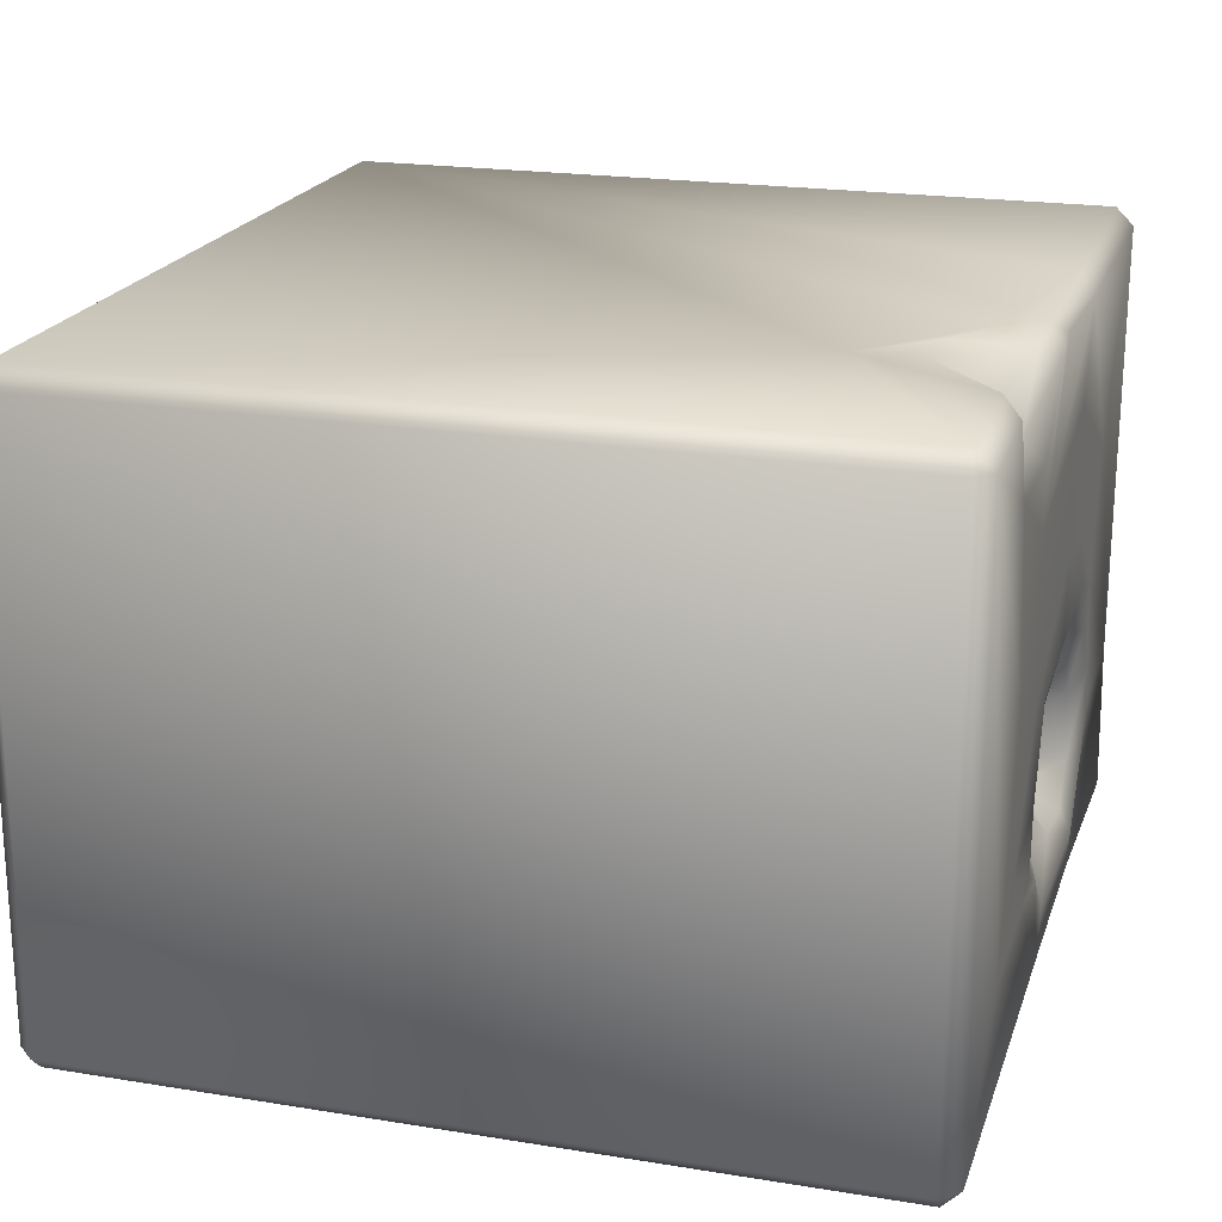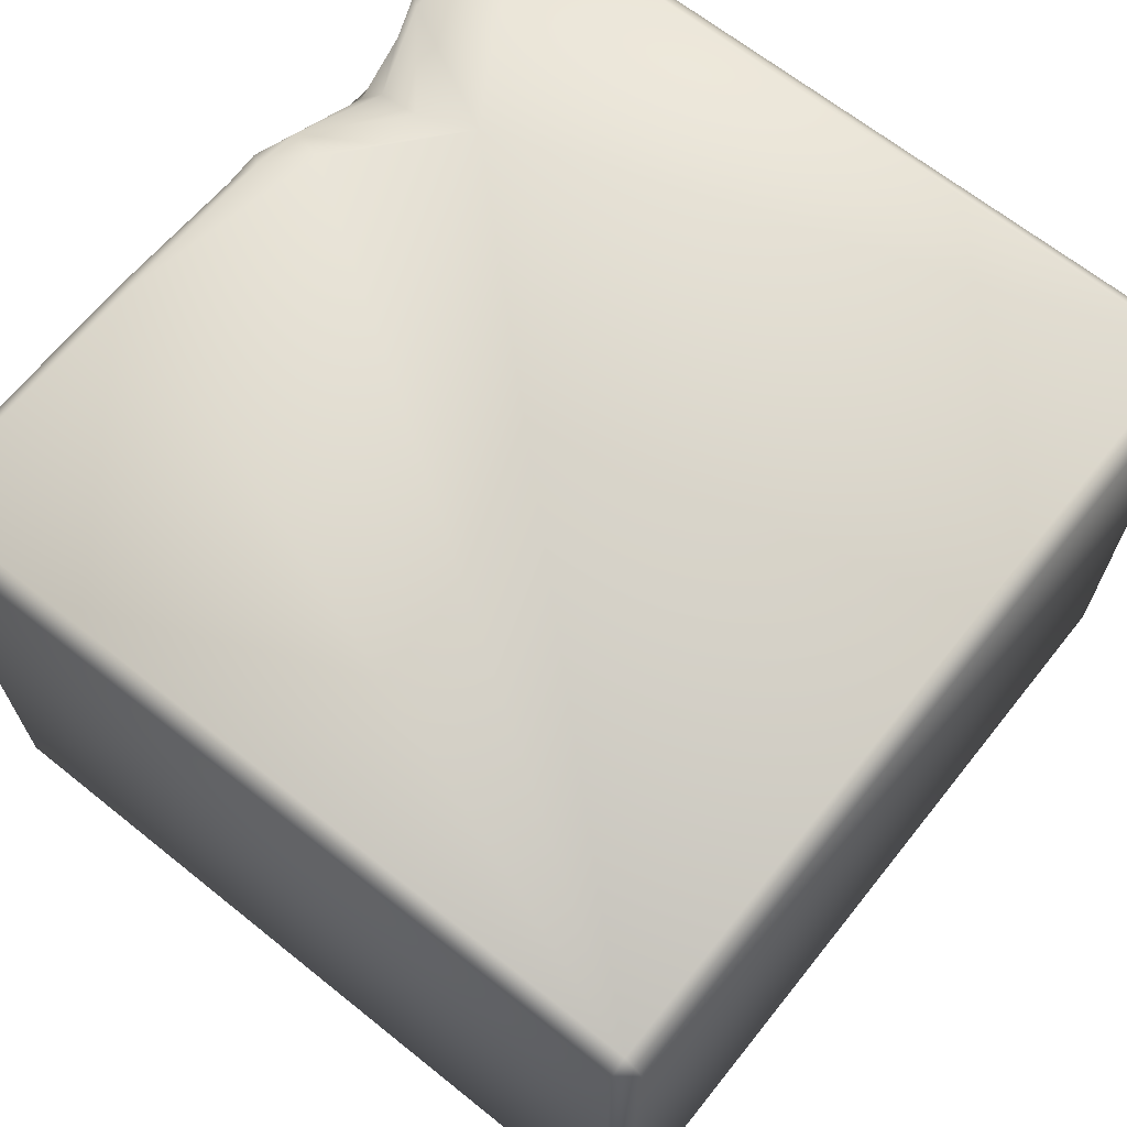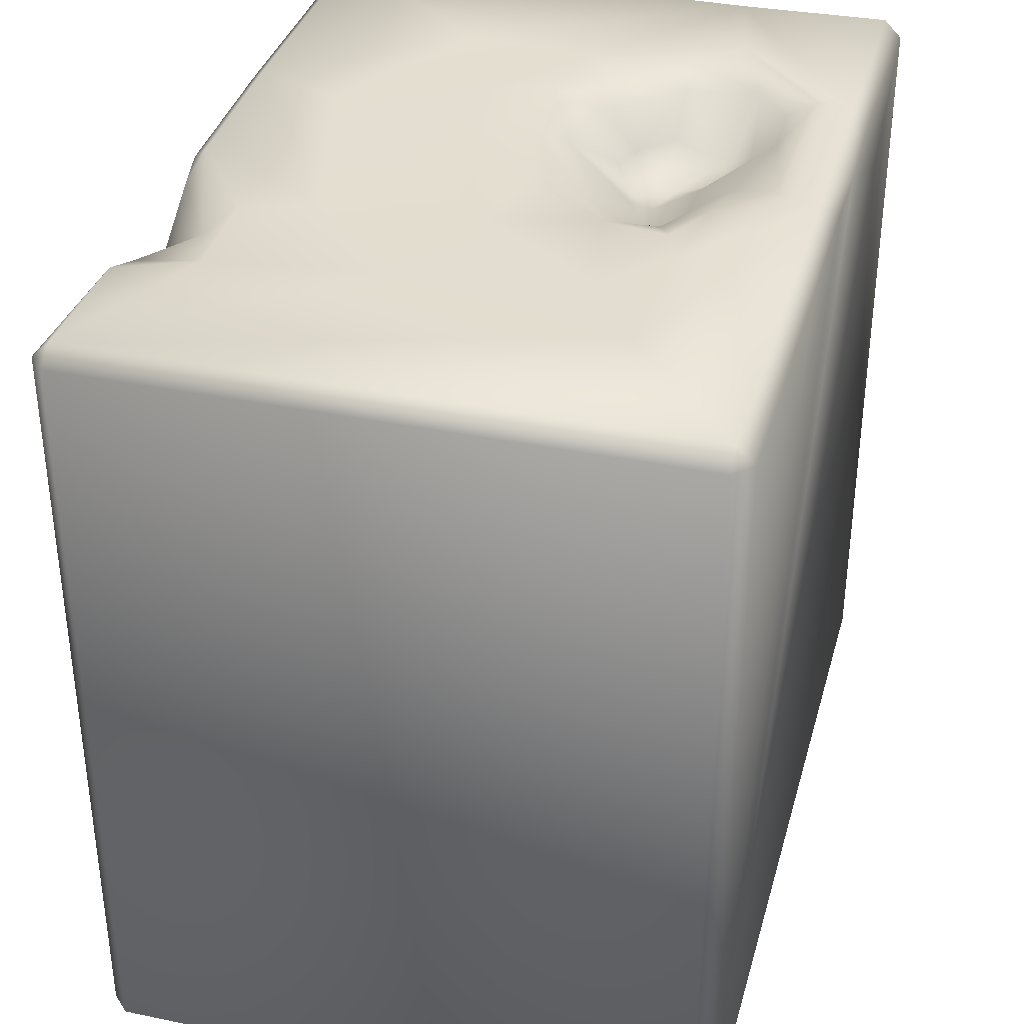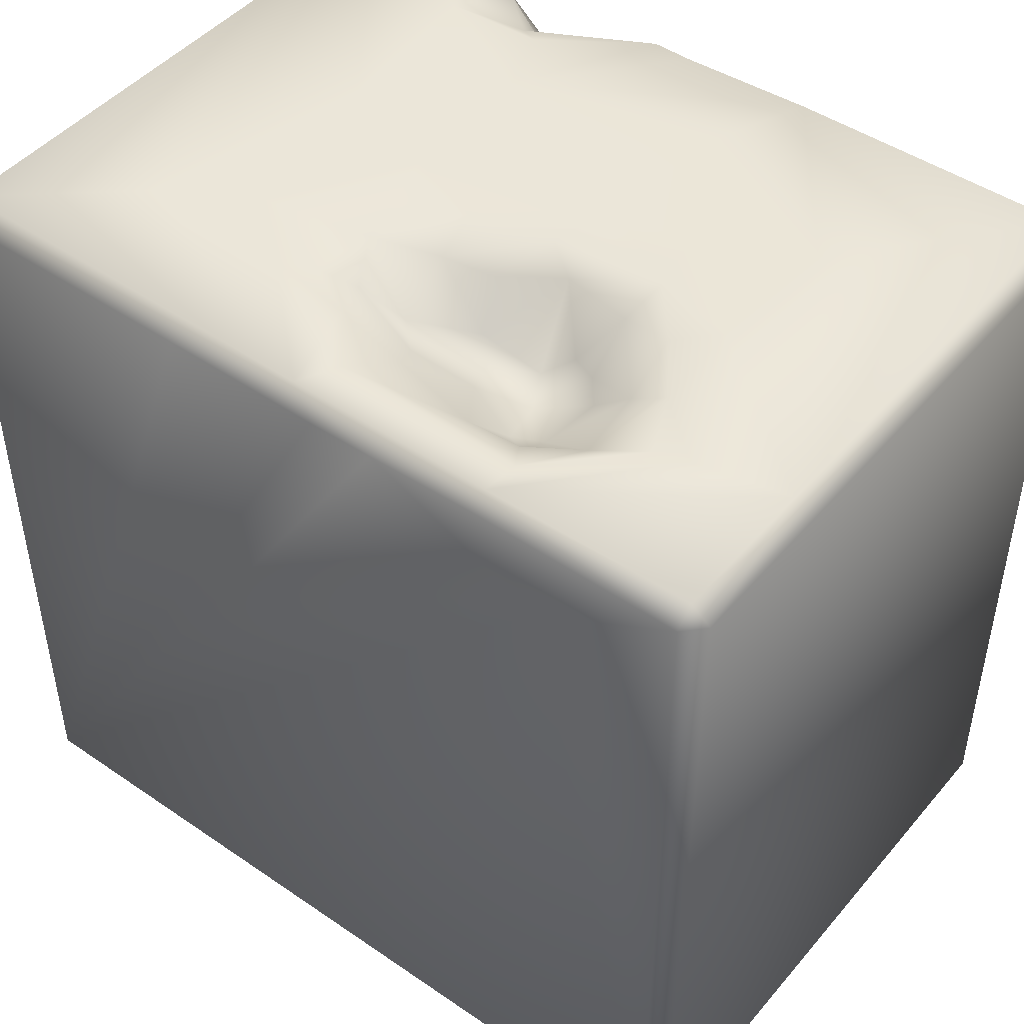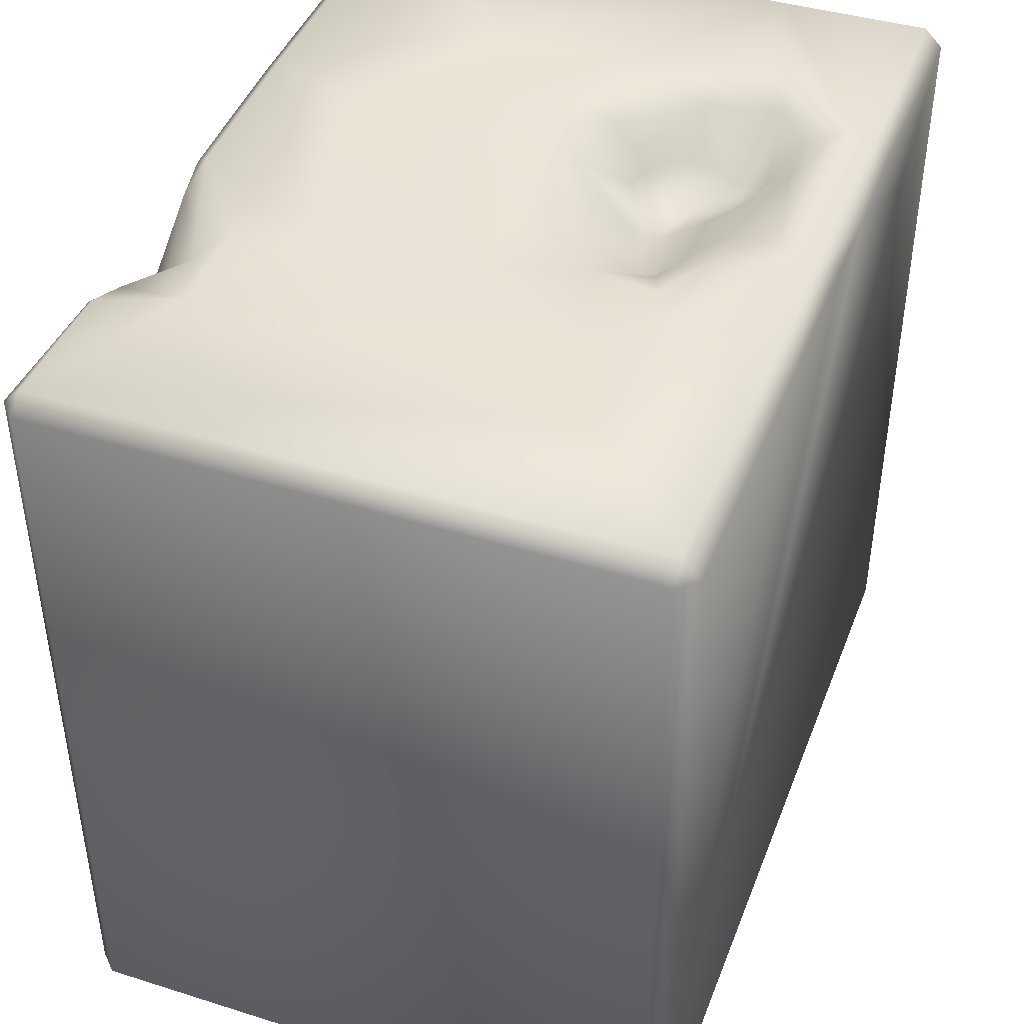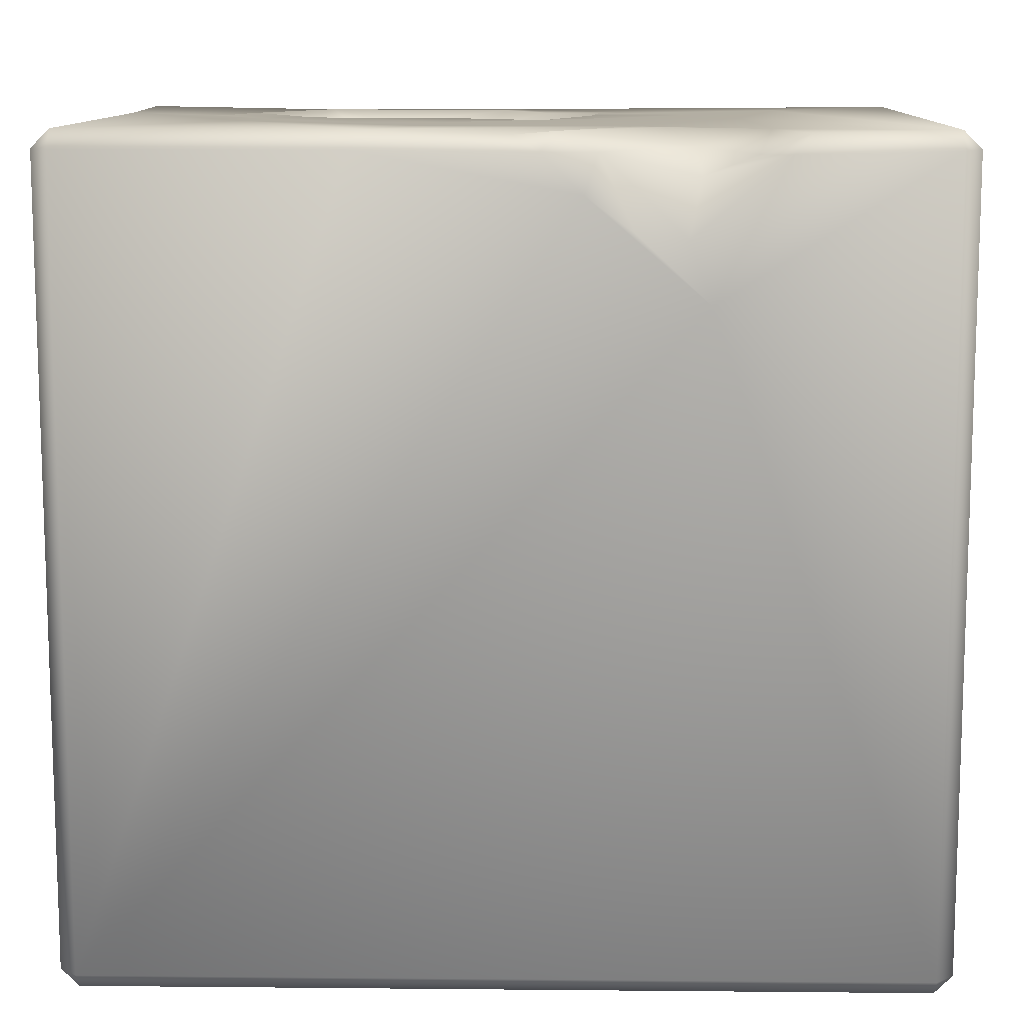
<metadata>
{"format":"obj","ext":"obj","renderer":"f3d","projection":"perspective","resolution":1024,"background":"white","views":[{"elev":20.5,"azim":106.4,"up":"+Z"},{"elev":66.6,"azim":-51.3,"up":"+Z"},{"elev":35.9,"azim":105.2,"up":"+Y"},{"elev":46.7,"azim":-142.1,"up":"+Y"},{"elev":43.3,"azim":110.4,"up":"+Y"},{"elev":11.2,"azim":1.3,"up":"+Y"}]}
</metadata>
<code>
o Liquid_Domain
v -8.134 -8.756 6.217
v -8.487 -8.756 5.864
v -8.134 -9.109 5.864
v 8.134 -9.109 5.864
v 8.134 -8.756 6.217
v 8.487 -8.756 5.864
v -8.487 -8.756 -5.864
v -8.134 -9.109 -5.864
v 8.134 -9.109 -5.864
v 8.487 -8.756 -5.864
v -8.134 -8.756 -6.217
v 8.134 -8.756 -6.217
v -8.134 6.756 6.217
v -5.324 5.172 -6.217
v 8.487 6.756 -5.864
v -8.487 6.756 5.864
v 8.484 6.748 5.862
v -8.483 6.725 -5.803
v 8.134 6.756 -6.217
v 3.731 3.985 6.217
v -1.81 6.74 -6.212
v 1.423 5.948 6.201
v 3.303 5.161 6.111
v -0.452 6.674 -6.182
v 2.332 5.286 6.164
v 2.774 6.751 -6.212
v 0.6245 6.707 6.156
v 5.126 6.666 6.143
v -2.107 5.577 -1.864
v -2.486 5.468 -2.577
v -1.333 5.767 -2.447
v -8.13 6.76 -6.217
v -2.762 6.748 6.212
v 1.671 6.705 5.938
v 3.556 6.249 5.429
v 8.125 6.739 6.19
v -2.606 5.929 -1.481
v -3.174 6.012 -1.758
v -0.9702 6.063 -2.096
v 0.3515 6.113 -2.693
v -3.408 5.864 -3.426
v -1.719 6.098 -3.289
v -2.806 5.819 -3.662
v -0.2059 6.044 -3.21
v -3.886 6.723 -6.158
v 4.545 6.659 5.819
v -3.664 6.1 -2.387
v -0.7498 6.717 -4.1
v -3.316 6.071 -4.001
v -2.641 6.805 -4.592
v 3.498 6.757 4.885
v -3.213 6.81 -0.8654
v -1.781 6.804 -0.6215
v -0.6102 6.748 -1.363
v 0.4022 6.8 -1.541
v 1.074 6.787 -3.102
v -4.664 6.832 -3.915
v -3.716 6.868 -4.587
v -8.134 7.109 5.864
v -2.523 7.099 5.864
v 0.1297 7.005 5.855
v 0.9004 7.068 5.797
v 5.468 7.033 5.851
v 2.879 7.078 4.412
v -1.778 7.092 4.048
v 2.396 7.042 3.077
v 4.873 7.049 4.371
v -5.17 7.108 2.329
v 8.142 7.095 5.837
v -1.375 7.042 1.281
v -3.07 7.038 1.263
v -4.97 7.048 -0.3208
v 4.493 7.11 0.9058
v 0.6074 7.015 -0.5208
v 2.213 7.084 0.01887
v -3.362 7.073 0.03556
v -1.126 7.066 -0.1965
v -8.132 7.074 -2.899
v -4.29 7.06 -1.073
v -6.279 7.003 -3.23
v -5.124 7.07 -2.275
v 1.611 7.048 -2.142
v -4.486 6.796 -2.435
v 3.79 7.052 -2.542
v -5.664 7.049 -3.453
v 1.816 7.064 -3.421
v 2.518 7.045 -3.694
v 0.6919 7.036 -3.986
v 5.513 7.106 -3.597
v -4.061 7.074 -5.146
v -8.133 7.115 -5.865
v -3.992 7.042 -5.852
v -0.2259 7.052 -5.069
v 8.134 7.109 -5.864
v 0.1751 7.053 -5.867
f 3 1 2
f 3 4 1
f 1 4 5
f 5 4 6
f 7 3 2
f 3 8 9
f 4 3 9
f 8 3 7
f 9 6 4
f 10 6 9
f 8 7 11
f 9 8 11
f 12 9 11
f 10 9 12
f 19 10 12
f 12 11 14
f 1 13 2
f 2 13 16
f 15 10 19
f 17 5 6
f 6 10 17
f 16 18 2
f 5 20 1
f 14 21 12
f 2 18 7
f 20 22 1
f 20 25 22
f 20 23 25
f 12 21 24
f 1 22 33
f 20 28 23
f 12 24 26
f 12 26 19
f 5 36 20
f 36 5 17
f 30 29 31
f 14 11 32
f 14 45 21
f 1 33 13
f 27 33 22
f 25 34 22
f 23 34 25
f 35 23 28
f 20 36 28
f 29 38 37
f 30 47 38
f 29 30 38
f 39 31 29
f 47 30 41
f 30 31 42
f 30 43 41
f 43 30 42
f 44 42 31
f 40 44 31
f 43 49 41
f 14 32 45
f 46 35 28
f 23 35 34
f 37 53 29
f 40 31 39
f 55 40 39
f 44 48 42
f 50 49 43
f 22 34 27
f 51 34 35
f 51 35 46
f 17 10 15
f 52 53 37
f 52 37 38
f 39 29 53
f 54 39 53
f 83 52 38
f 38 47 83
f 55 39 54
f 40 55 82
f 82 56 40
f 47 41 83
f 40 56 44
f 83 41 57
f 41 49 57
f 56 48 44
f 58 57 49
f 43 42 50
f 50 42 48
f 50 58 49
f 7 18 32
f 11 7 32
f 13 59 16
f 59 13 60
f 13 33 60
f 33 27 60
f 60 27 61
f 61 27 62
f 27 34 62
f 46 28 63
f 28 36 63
f 63 36 69
f 36 17 69
f 34 51 62
f 51 64 62
f 63 67 46
f 65 68 60
f 62 66 61
f 67 51 46
f 66 60 61
f 51 67 64
f 64 66 62
f 66 65 60
f 63 69 67
f 68 59 60
f 65 71 68
f 64 67 66
f 67 69 73
f 70 71 65
f 71 72 68
f 67 73 66
f 66 75 65
f 16 59 18
f 75 74 70
f 75 70 65
f 70 76 71
f 68 78 59
f 71 76 72
f 70 77 76
f 74 77 70
f 73 75 66
f 59 78 18
f 72 78 68
f 17 15 69
f 76 79 72
f 52 79 76
f 77 53 76
f 53 52 76
f 82 74 75
f 72 80 78
f 54 53 77
f 74 55 77
f 73 84 75
f 81 80 72
f 79 81 72
f 55 54 77
f 74 82 55
f 89 84 73
f 79 52 83
f 84 82 75
f 83 81 79
f 69 89 73
f 84 86 82
f 81 85 80
f 86 56 82
f 84 87 86
f 83 57 81
f 81 57 85
f 86 88 56
f 89 87 84
f 48 56 88
f 90 80 85
f 57 90 85
f 90 57 58
f 88 93 48
f 87 88 86
f 78 91 18
f 87 95 88
f 69 94 89
f 69 15 94
f 80 92 78
f 90 92 80
f 50 90 58
f 93 90 50
f 48 93 50
f 92 91 78
f 93 92 90
f 95 92 93
f 88 95 93
f 89 95 87
f 94 95 89
f 18 91 32
f 45 32 91
f 92 45 91
f 21 45 92
f 95 21 92
f 24 21 95
f 26 24 95
f 19 26 95
f 94 19 95
f 15 19 94

</code>
